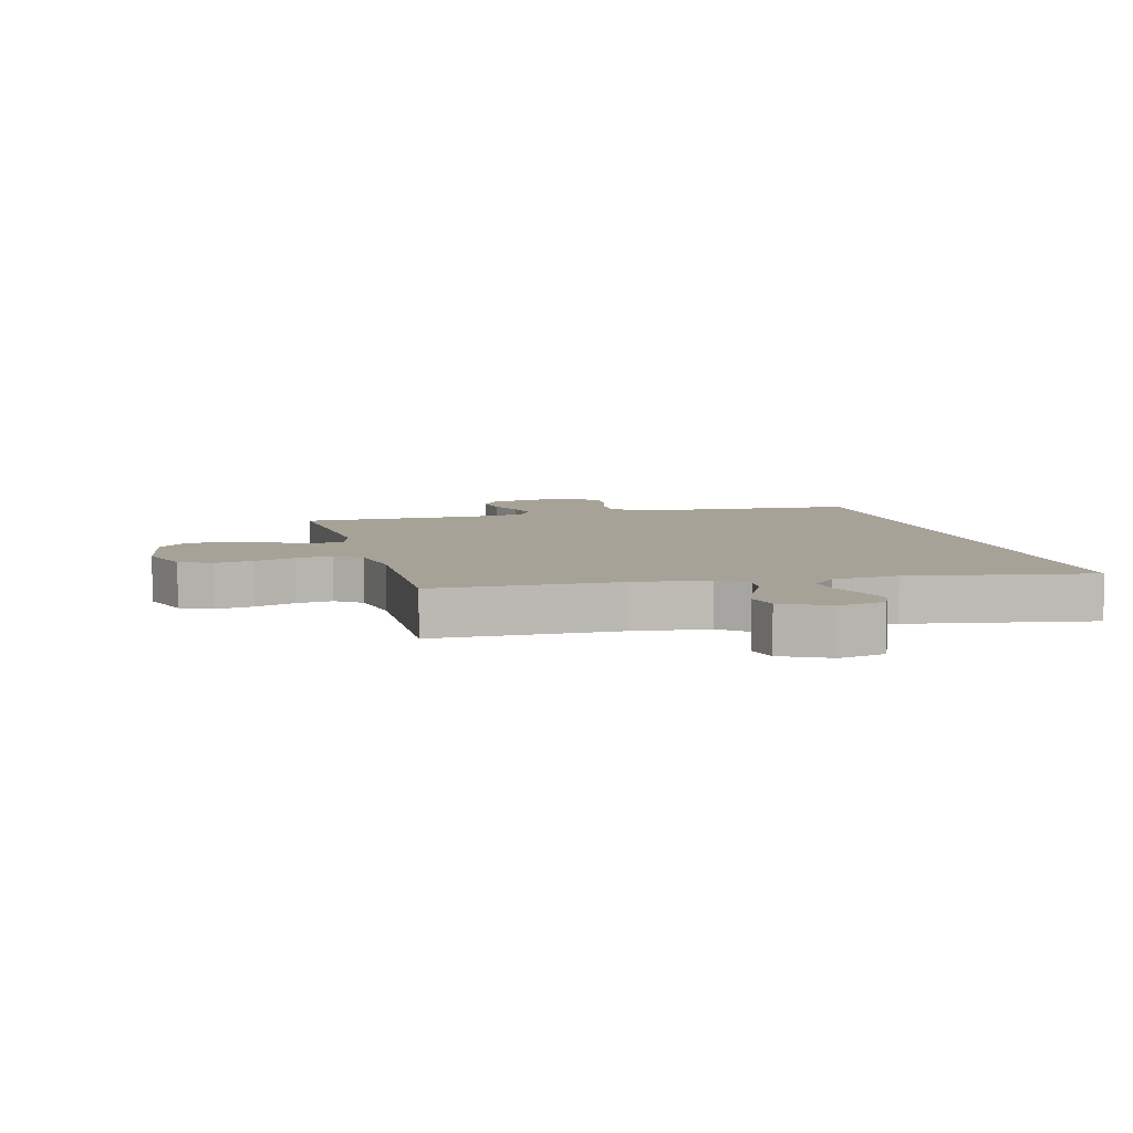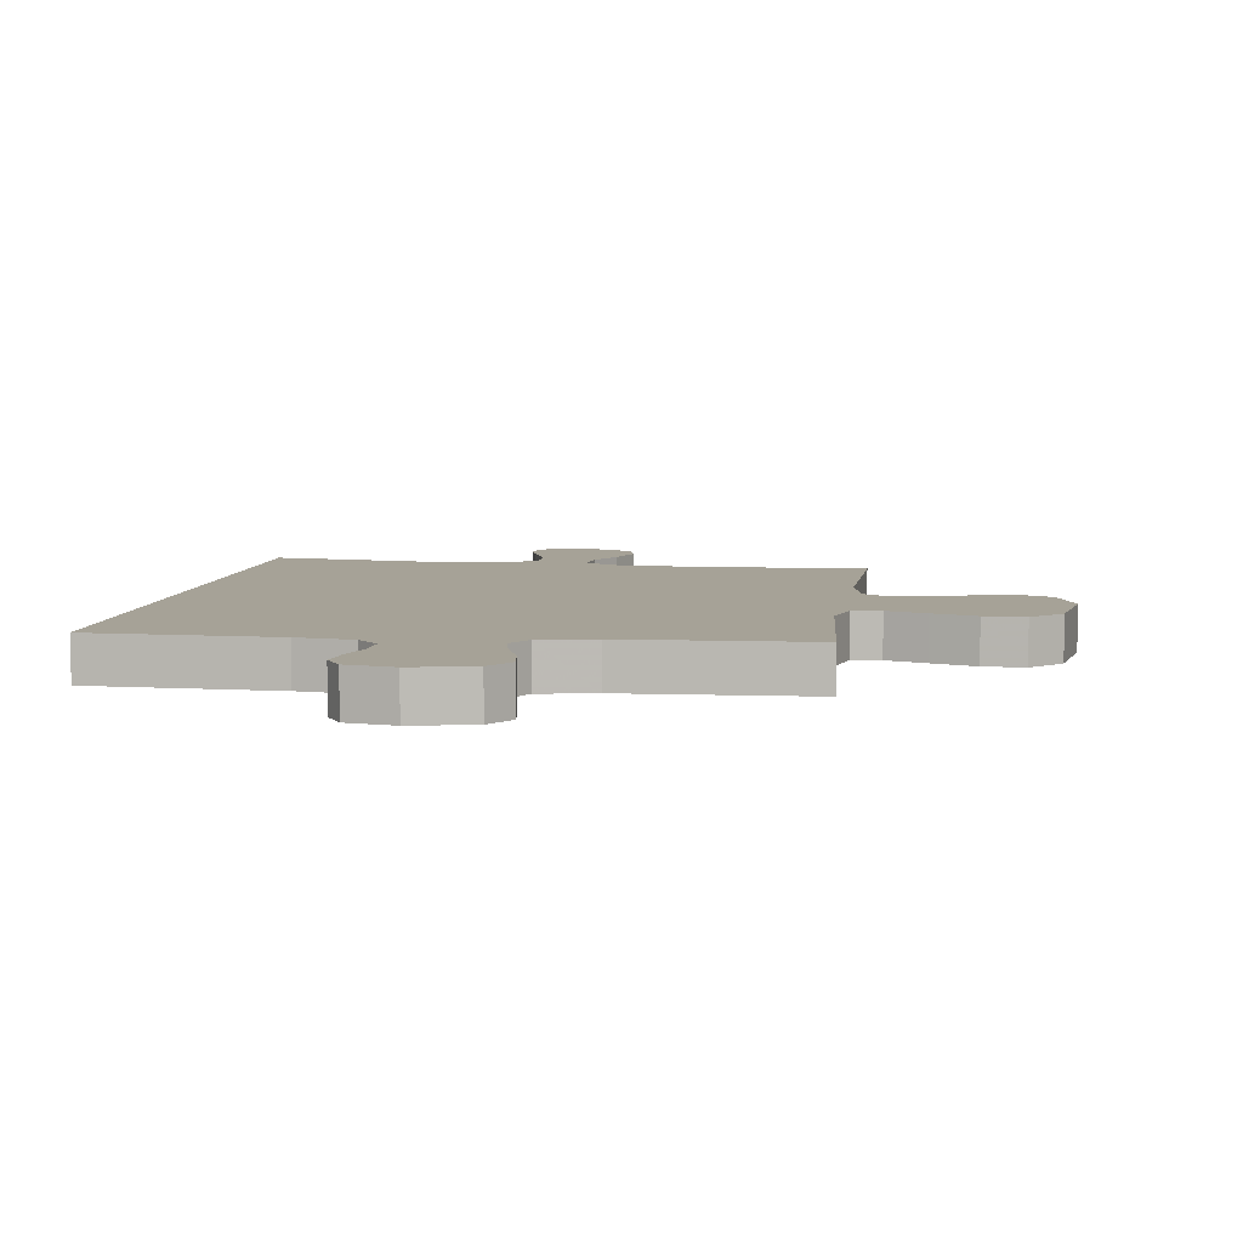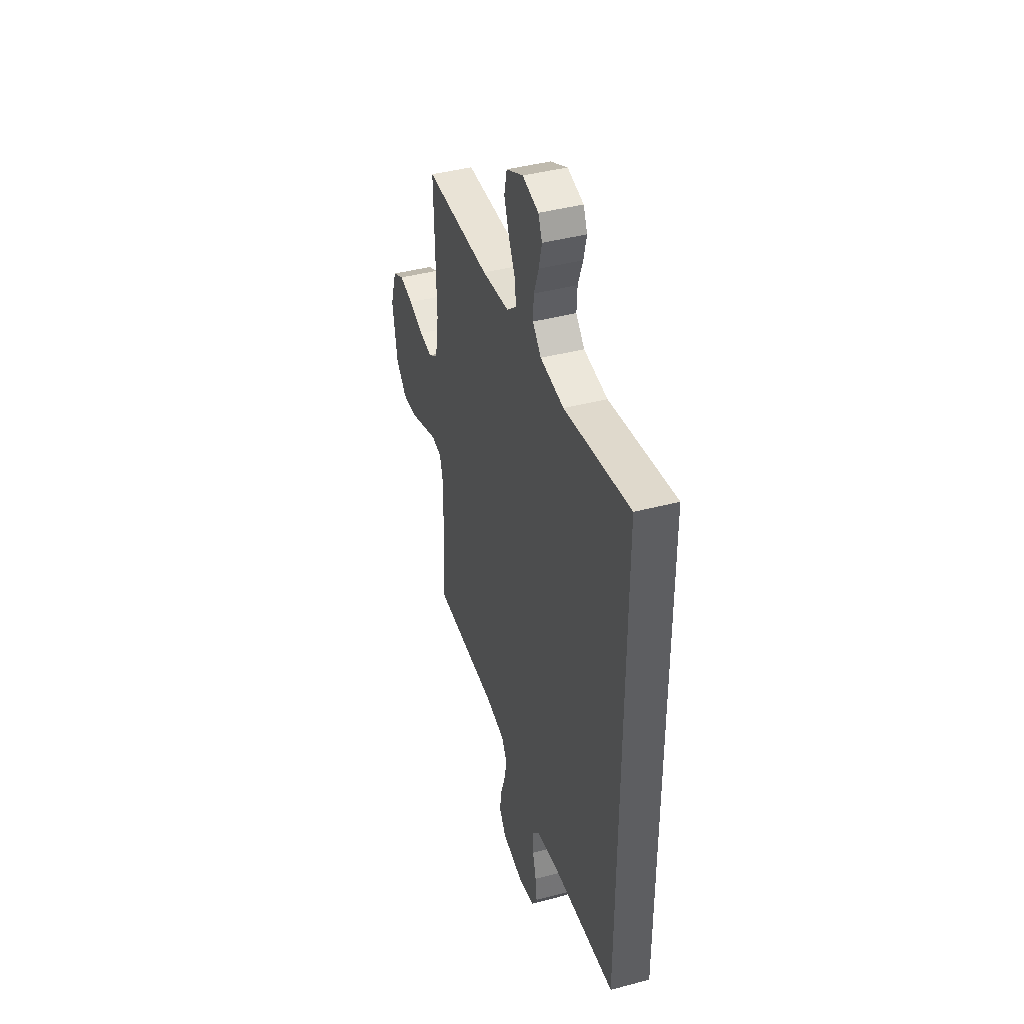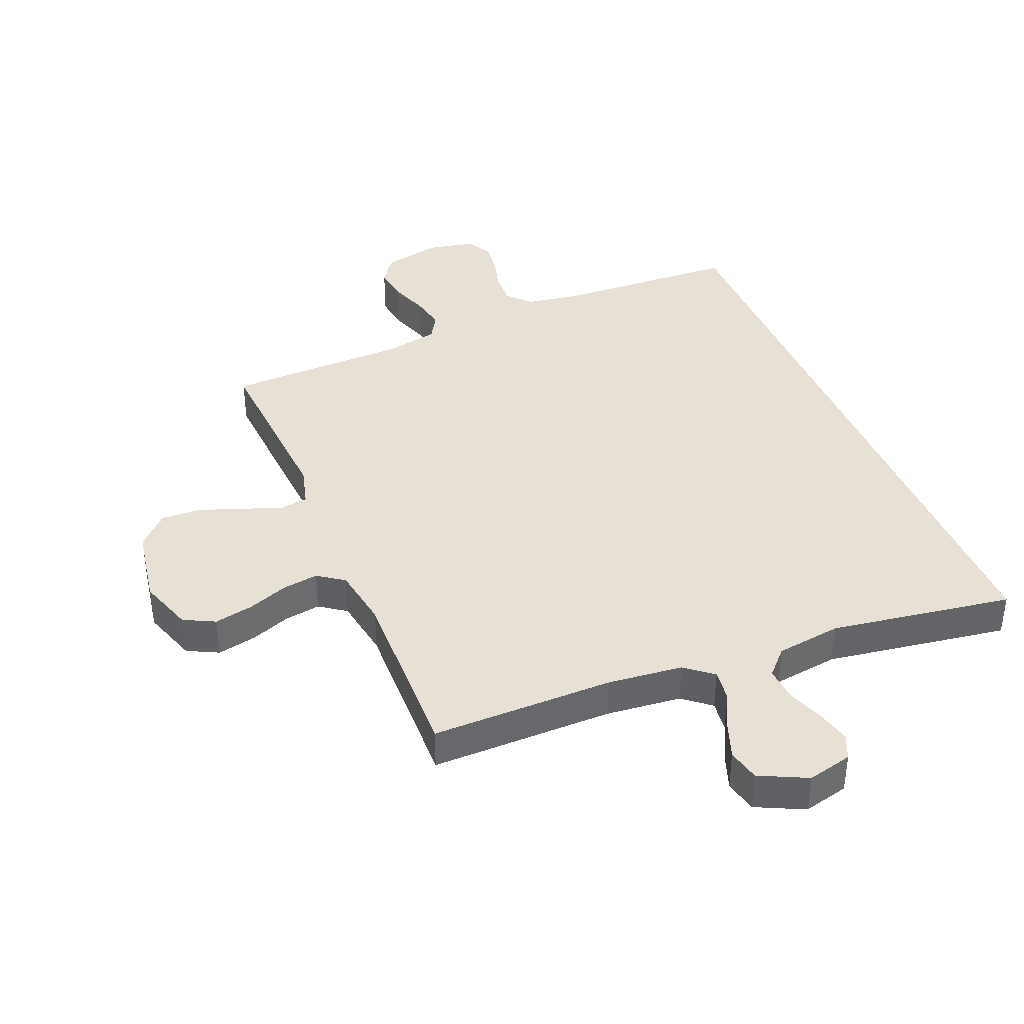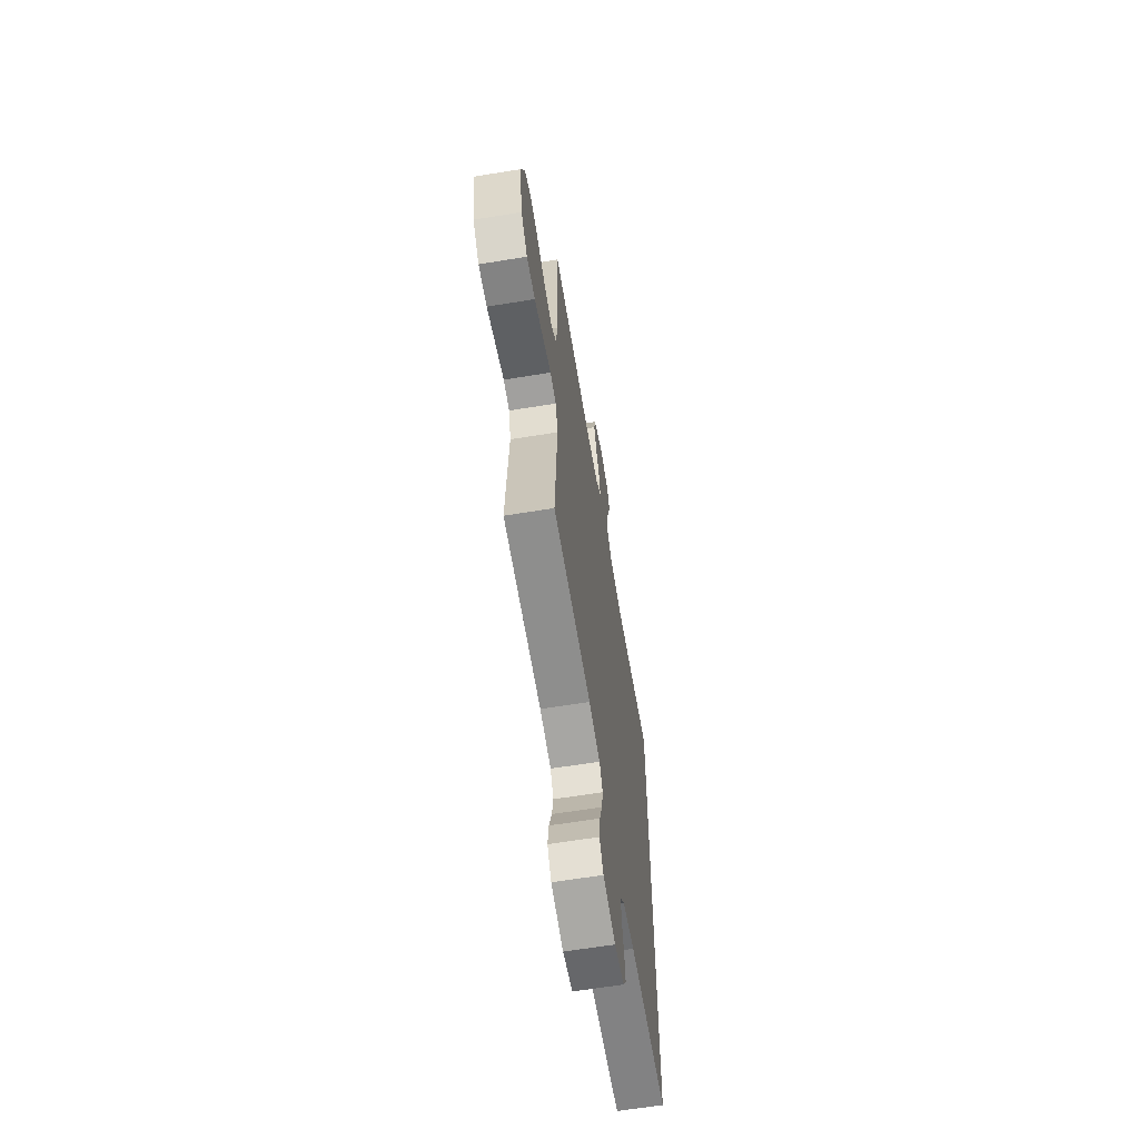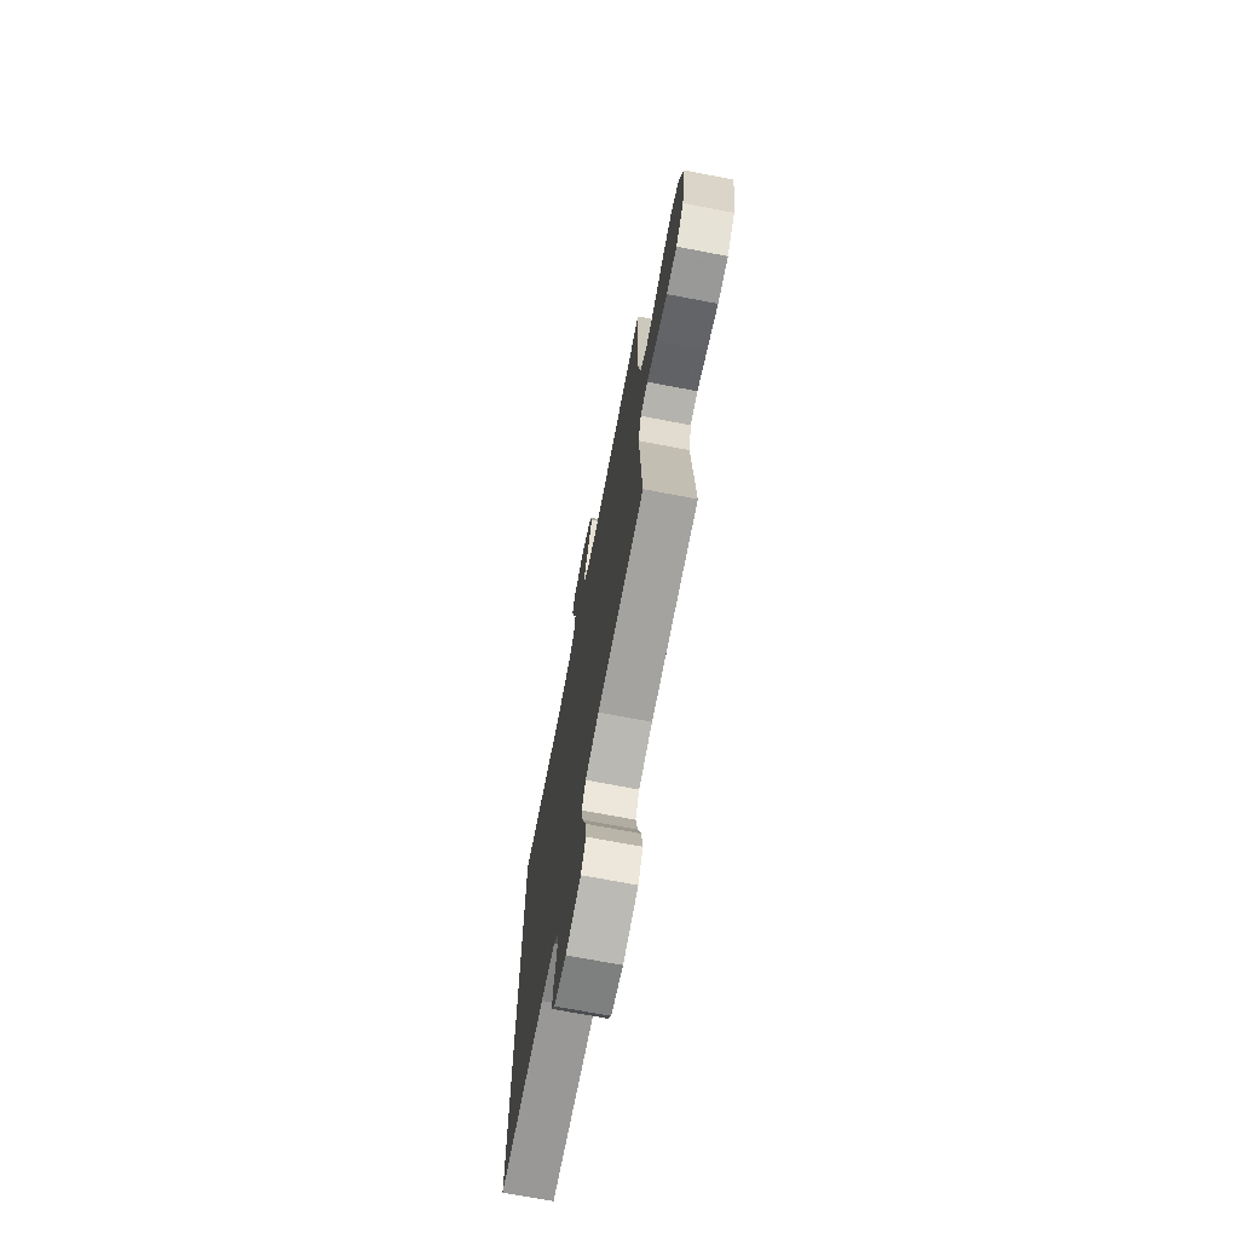
<metadata>
{"format":"obj","ext":"obj","renderer":"f3d","projection":"perspective","resolution":1024,"background":"white","views":[{"elev":6.6,"azim":-14.4,"up":"+Y"},{"elev":6.5,"azim":-172.7,"up":"+Y"},{"elev":41.8,"azim":72.2,"up":"+Z"},{"elev":39.3,"azim":-22.6,"up":"+Y"},{"elev":-63.6,"azim":-80.7,"up":"+Z"},{"elev":-71.4,"azim":-100.8,"up":"+Z"}]}
</metadata>
<code>
v -0.5 0.07 0.5
v -0.2 0.07 0.499
v -0.076 0.07 0.512
v -0.031 0.07 0.549
v -0.038 0.07 0.601
v -0.068 0.07 0.66
v -0.09 0.07 0.72
v -0.078 0.07 0.774
v 0 0.07 0.812
v 0.074 0.07 0.794
v 0.092 0.07 0.753
v 0.078 0.07 0.697
v 0.056 0.07 0.636
v 0.053 0.07 0.581
v 0.092 0.07 0.54
v 0.2 0.07 0.525
v 0.5 0.07 0.572
v 0.5 0.07 -0.523
v 0.2 0.07 -0.538
v 0.109 0.07 -0.553
v 0.075 0.07 -0.591
v 0.078 0.07 -0.644
v 0.094 0.07 -0.702
v 0.101 0.07 -0.756
v 0.077 0.07 -0.796
v 0 0.07 -0.812
v -0.097 0.07 -0.791
v -0.128 0.07 -0.746
v -0.12 0.07 -0.687
v -0.098 0.07 -0.623
v -0.087 0.07 -0.566
v -0.112 0.07 -0.524
v -0.2 0.07 -0.507
v -0.5 0.07 -0.5
v -0.482 0.07 -0.2
v -0.5 0.07 -0.134
v -0.547 0.07 -0.127
v -0.611 0.07 -0.151
v -0.682 0.07 -0.177
v -0.748 0.07 -0.18
v -0.798 0.07 -0.13
v -0.821 0.07 0
v -0.791 0.07 0.09
v -0.74 0.07 0.116
v -0.676 0.07 0.103
v -0.609 0.07 0.078
v -0.55 0.07 0.069
v -0.507 0.07 0.1
v -0.491 0.07 0.2
v -0.5 0 0.5
v -0.2 0 0.499
v -0.076 0 0.512
v -0.031 0 0.549
v -0.038 0 0.601
v -0.068 0 0.66
v -0.09 0 0.72
v -0.078 0 0.774
v 0 0 0.812
v 0.074 0 0.794
v 0.092 0 0.753
v 0.078 0 0.697
v 0.056 0 0.636
v 0.053 0 0.581
v 0.092 0 0.54
v 0.2 0 0.525
v 0.5 0 0.572
v 0.5 0 -0.523
v 0.2 0 -0.538
v 0.109 0 -0.553
v 0.075 0 -0.591
v 0.078 0 -0.644
v 0.094 0 -0.702
v 0.101 0 -0.756
v 0.077 0 -0.796
v 0 0 -0.812
v -0.097 0 -0.791
v -0.128 0 -0.746
v -0.12 0 -0.687
v -0.098 0 -0.623
v -0.087 0 -0.566
v -0.112 0 -0.524
v -0.2 0 -0.507
v -0.5 0 -0.5
v -0.482 0 -0.2
v -0.5 0 -0.134
v -0.547 0 -0.127
v -0.611 0 -0.151
v -0.682 0 -0.177
v -0.748 0 -0.18
v -0.798 0 -0.13
v -0.821 0 0
v -0.791 0 0.09
v -0.74 0 0.116
v -0.676 0 0.103
v -0.609 0 0.078
v -0.55 0 0.069
v -0.507 0 0.1
v -0.491 0 0.2
f 44 45 46
f 43 44 46
f 42 43 46
f 41 42 46
f 40 41 46
f 39 40 46
f 38 39 46
f 37 38 46
f 36 37 46 47
f 35 36 47 48
f 33 34 35
f 35 48 49
f 33 35 49
f 32 33 49
f 28 29 30
f 27 28 30
f 26 27 30
f 25 26 30
f 24 25 30
f 23 24 30
f 22 23 30
f 21 22 30 31
f 49 1 2
f 32 49 2
f 31 32 2
f 21 31 2
f 20 21 2
f 16 17 18 19
f 11 12 13
f 10 11 13
f 9 10 13
f 8 9 13
f 7 8 13
f 6 7 13
f 5 6 13
f 4 5 13 14
f 3 4 14 15
f 20 2 3
f 16 19 20
f 15 16 20
f 3 15 20
f 95 94 93
f 95 93 92
f 95 92 91
f 95 91 90
f 95 90 89
f 95 89 88
f 95 88 87
f 95 87 86
f 96 95 86 85
f 97 96 85 84
f 84 83 82
f 98 97 84
f 98 84 82
f 98 82 81
f 79 78 77
f 79 77 76
f 79 76 75
f 79 75 74
f 79 74 73
f 79 73 72
f 79 72 71
f 80 79 71 70
f 51 50 98
f 51 98 81
f 51 81 80
f 51 80 70
f 51 70 69
f 68 67 66 65
f 62 61 60
f 62 60 59
f 62 59 58
f 62 58 57
f 62 57 56
f 62 56 55
f 62 55 54
f 63 62 54 53
f 64 63 53 52
f 52 51 69
f 69 68 65
f 69 65 64
f 69 64 52
f 1 50 51 2
f 2 51 52 3
f 3 52 53 4
f 4 53 54 5
f 5 54 55 6
f 6 55 56 7
f 7 56 57 8
f 8 57 58 9
f 9 58 59 10
f 10 59 60 11
f 11 60 61 12
f 12 61 62 13
f 13 62 63 14
f 14 63 64 15
f 15 64 65 16
f 16 65 66 17
f 17 66 67 18
f 18 67 68 19
f 19 68 69 20
f 20 69 70 21
f 21 70 71 22
f 22 71 72 23
f 23 72 73 24
f 24 73 74 25
f 25 74 75 26
f 26 75 76 27
f 27 76 77 28
f 28 77 78 29
f 29 78 79 30
f 30 79 80 31
f 31 80 81 32
f 32 81 82 33
f 33 82 83 34
f 34 83 84 35
f 35 84 85 36
f 36 85 86 37
f 37 86 87 38
f 38 87 88 39
f 39 88 89 40
f 40 89 90 41
f 41 90 91 42
f 42 91 92 43
f 43 92 93 44
f 44 93 94 45
f 45 94 95 46
f 46 95 96 47
f 47 96 97 48
f 48 97 98 49
f 49 98 50 1

</code>
